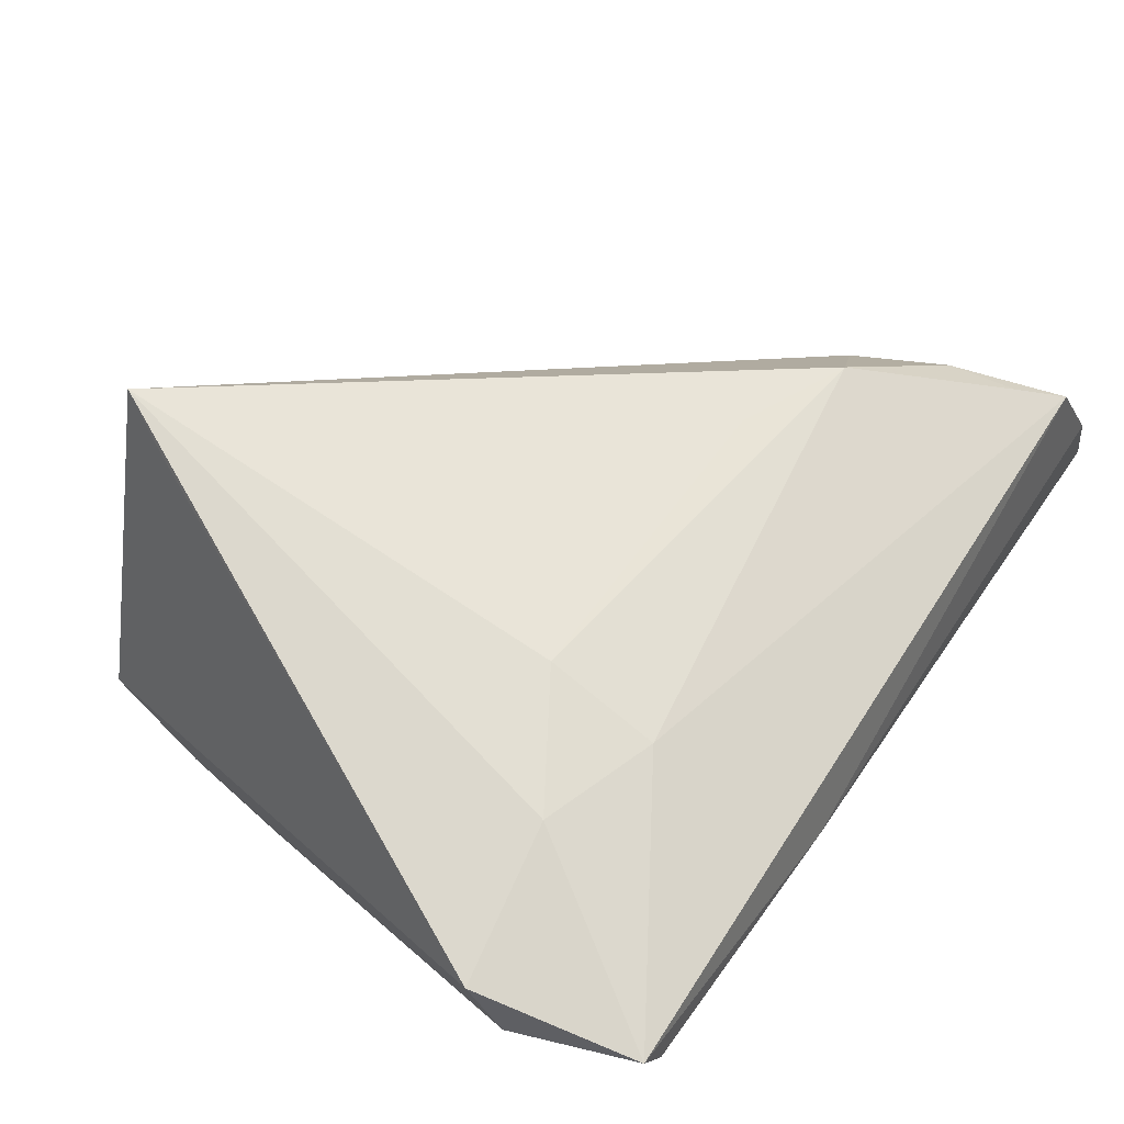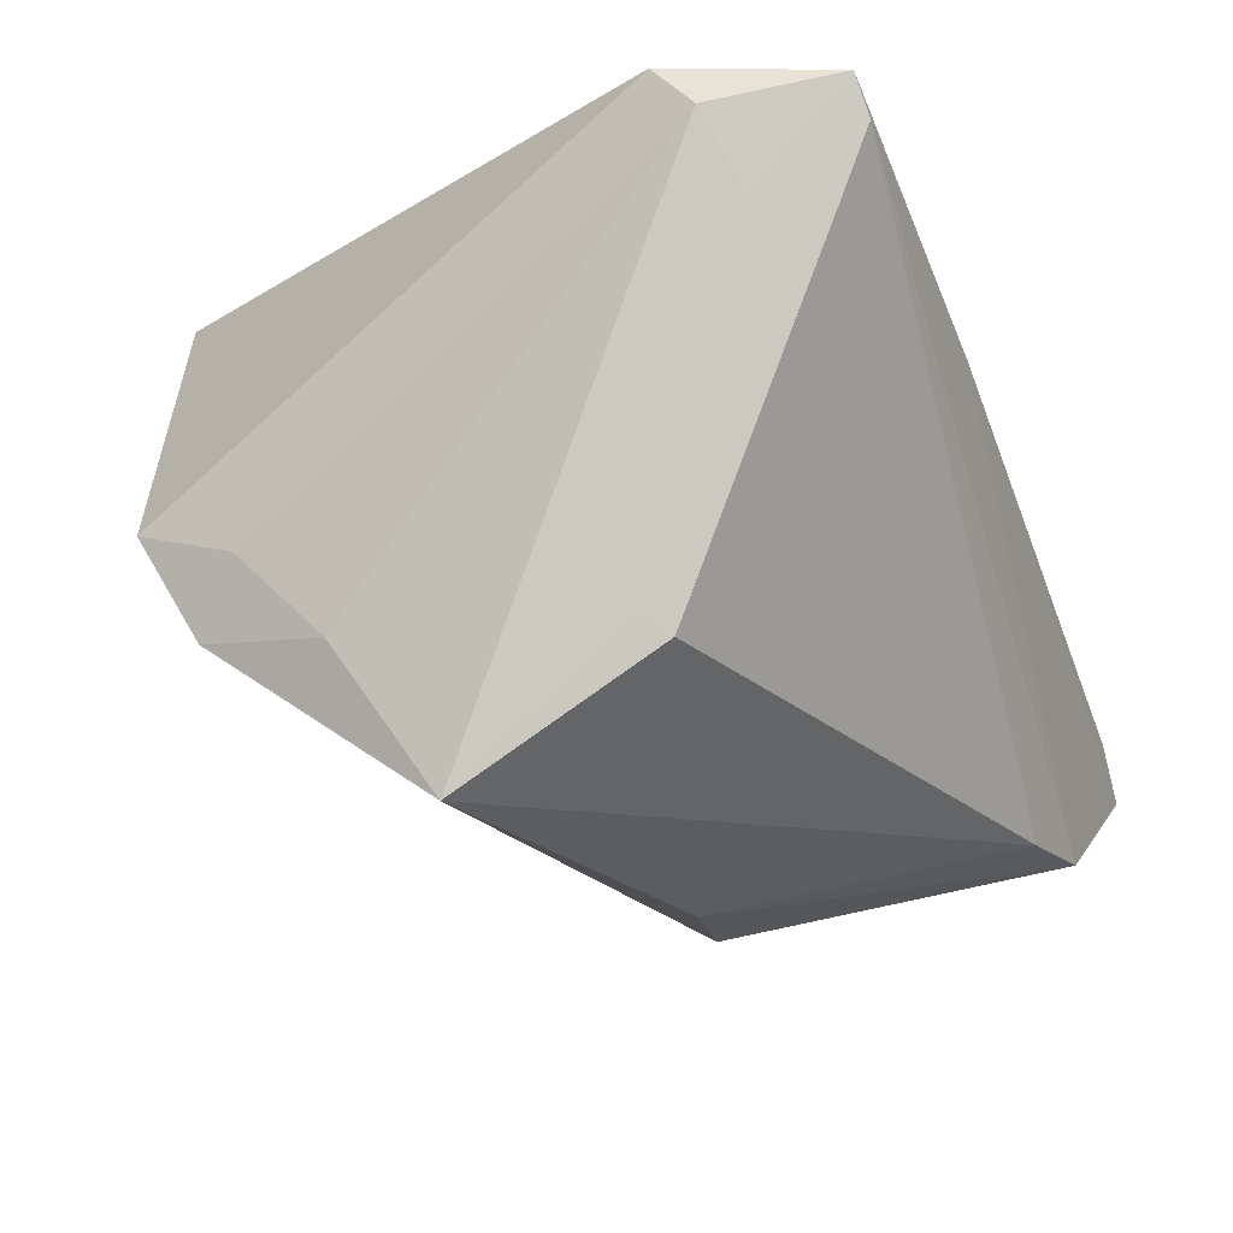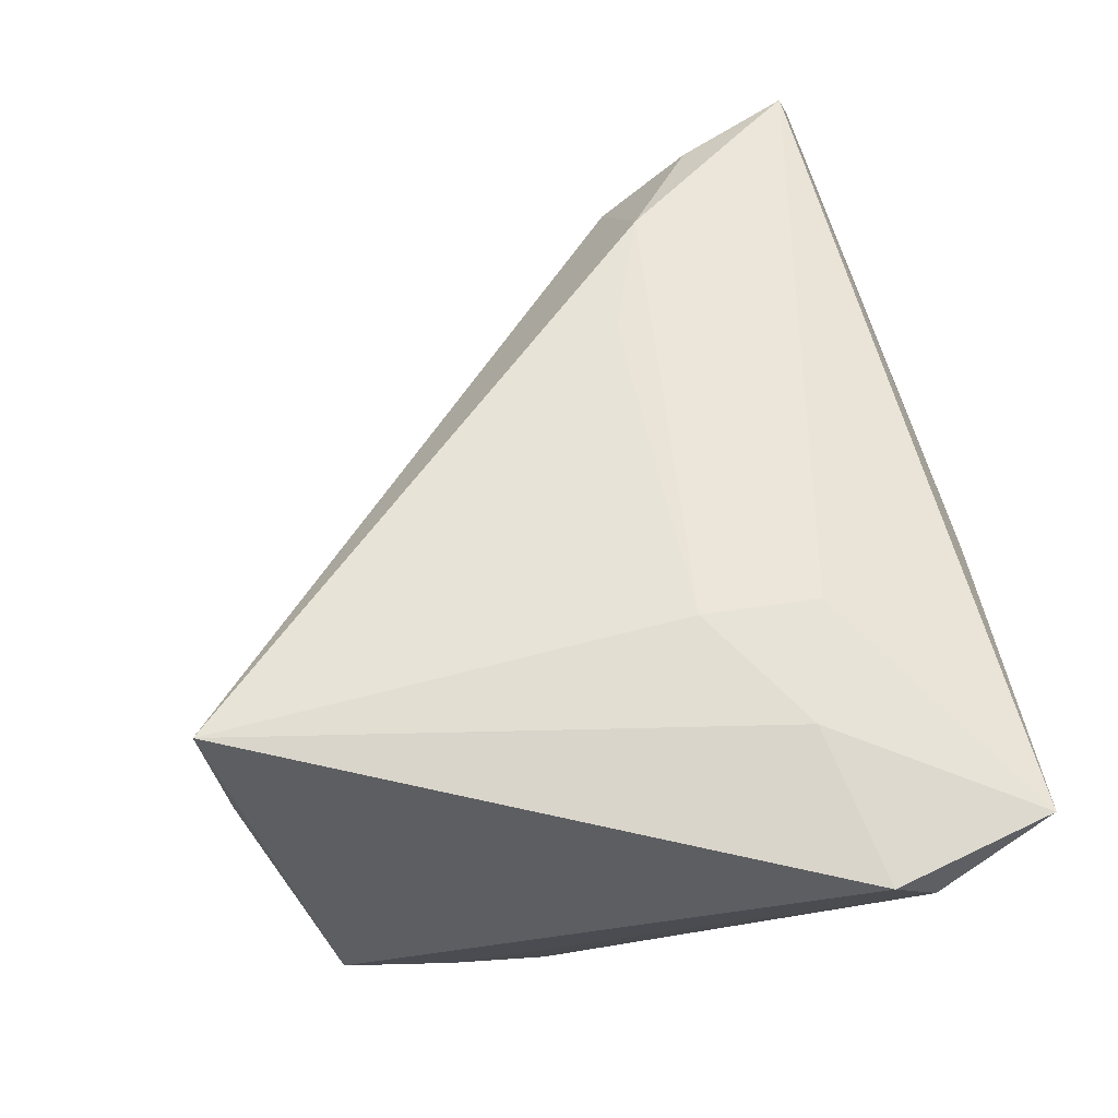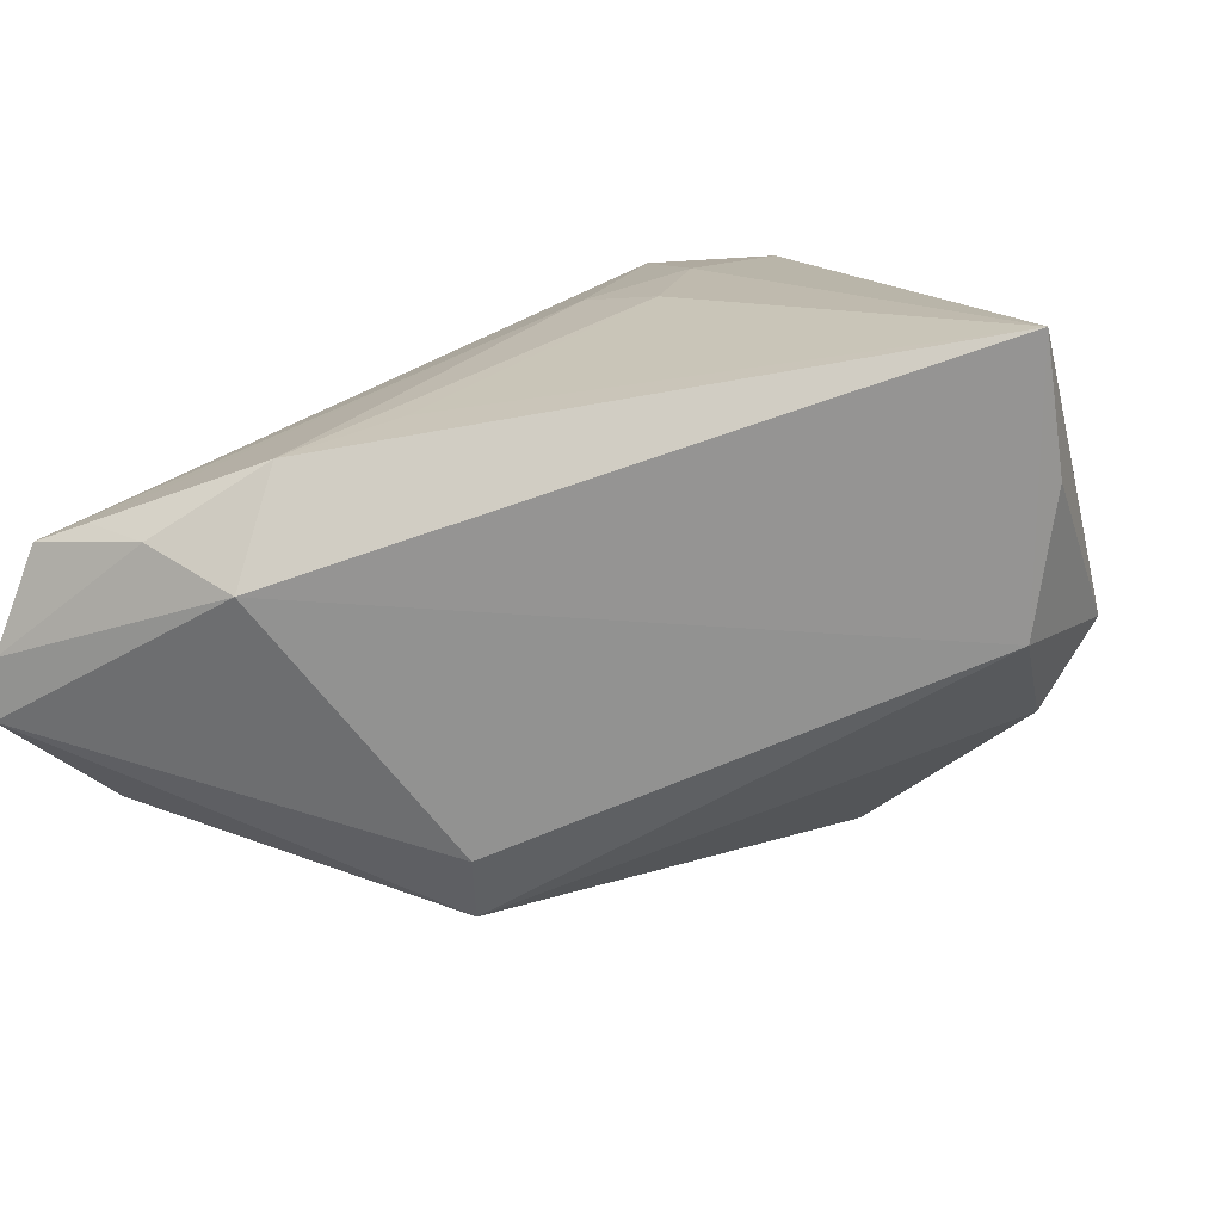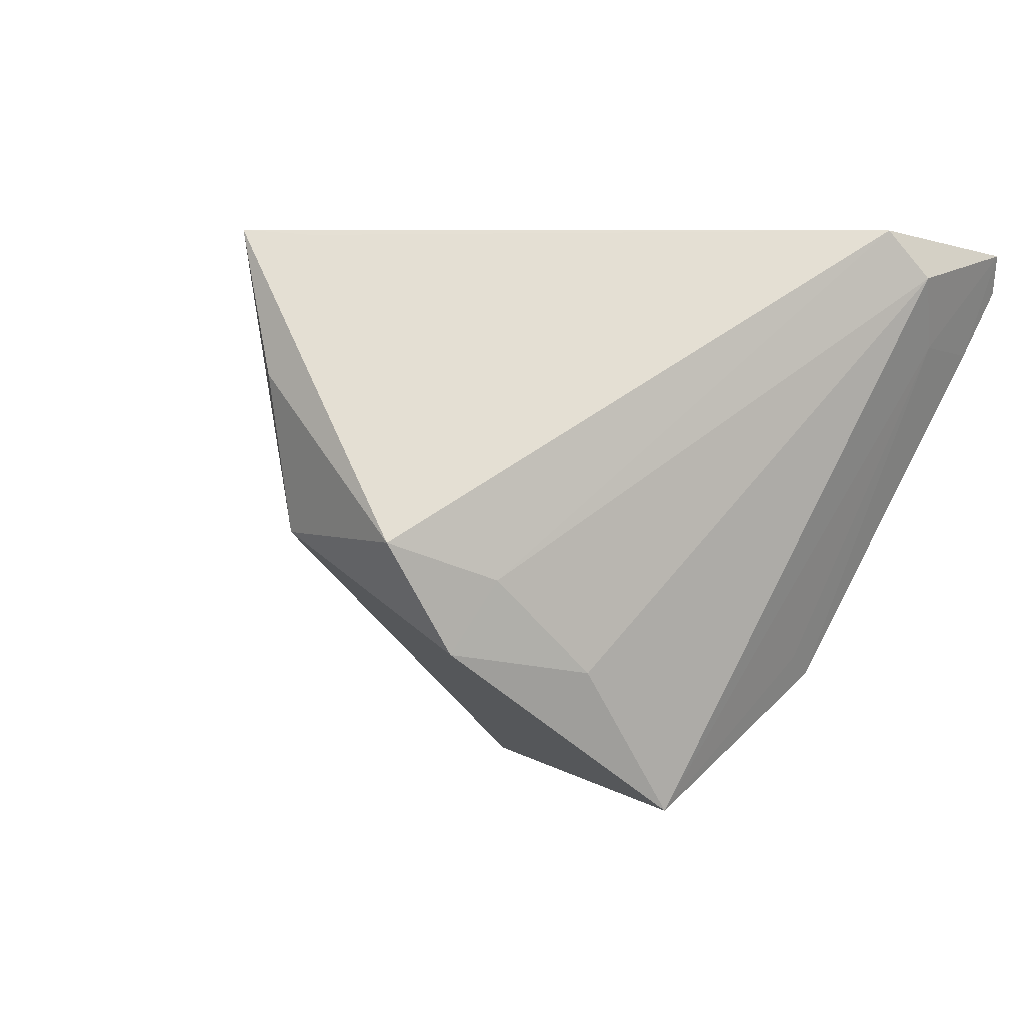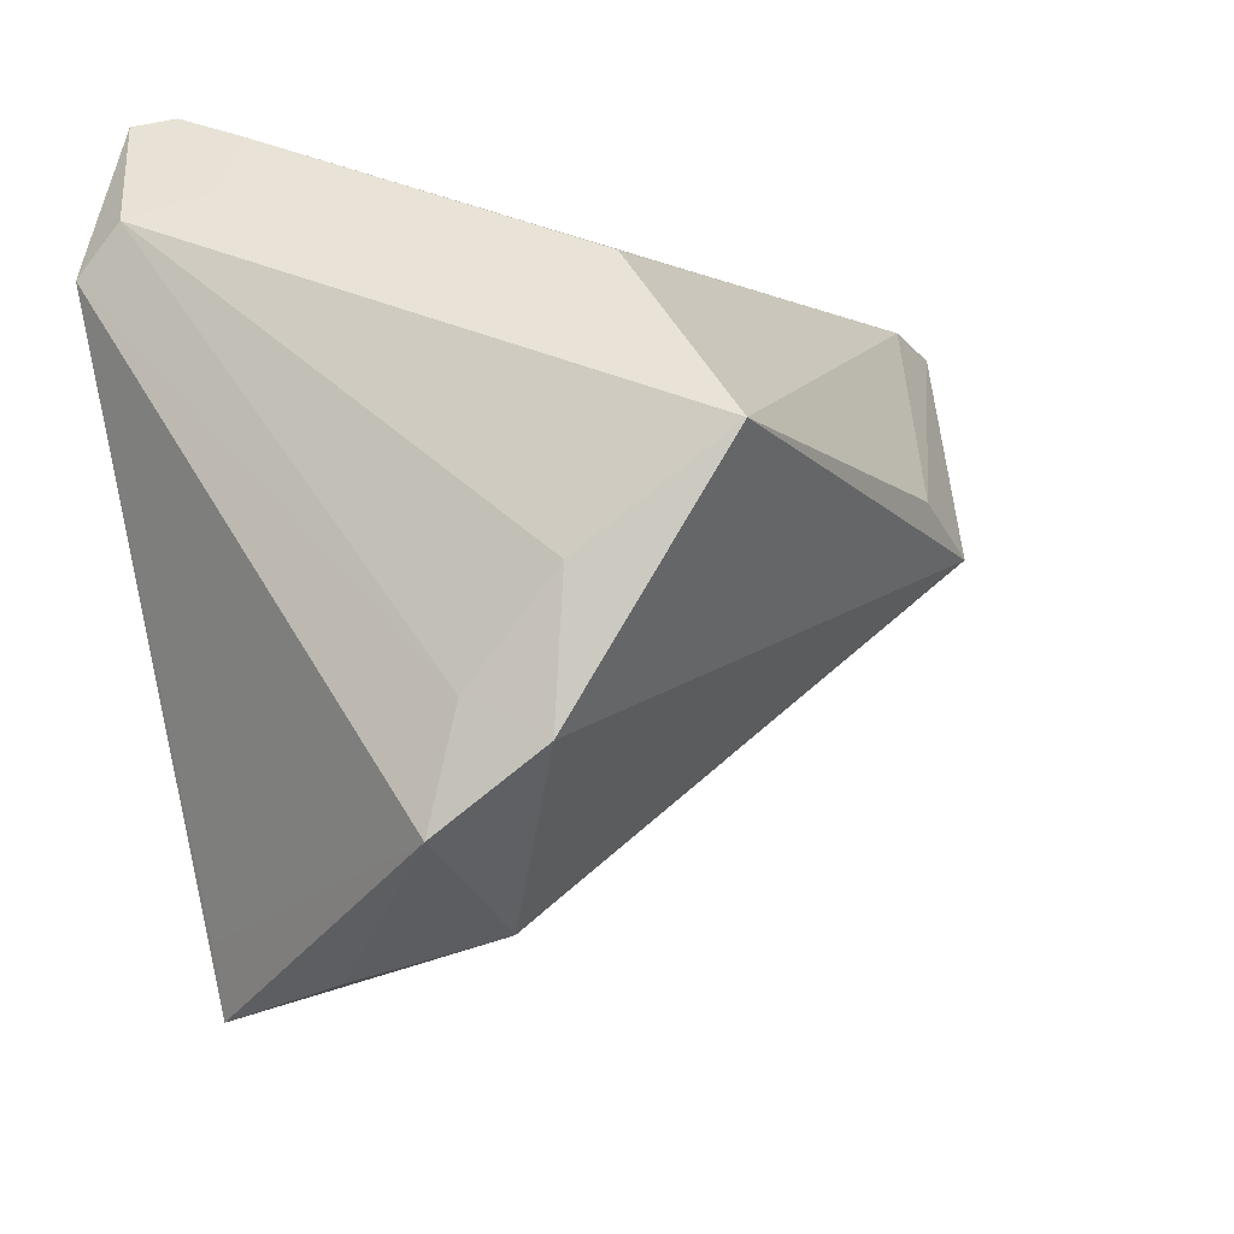
<metadata>
{"format":"obj","ext":"obj","renderer":"f3d","projection":"perspective","resolution":1024,"background":"white","views":[{"elev":72.5,"azim":124.3,"up":"+Z"},{"elev":-21.1,"azim":111.3,"up":"+Z"},{"elev":74.6,"azim":76.6,"up":"+Z"},{"elev":13.4,"azim":-43.9,"up":"+Z"},{"elev":2.2,"azim":63.8,"up":"+Z"},{"elev":-20.7,"azim":115.9,"up":"+Y"}]}
</metadata>
<code>
v -0.04581 0.03858 -0.0101
v -0.04588 0.03759 -0.0035
v 0.04153 0.03711 0.02802
v 0.03559 0.0155 -0.01434
v 0.02055 -0.03499 -0.0007186
v -0.01699 0.01006 0.01996
v -0.02243 0.03482 -0.02054
v -0.02888 0.01498 0.0167
v -0.03287 0.03643 -0.01995
v -0.03836 0.02289 0.008964
v 0.04232 0.02769 0.01814
v 0.03628 -0.0245 -0.01221
v 0.0168 -0.03858 0.02983
v 0.02008 -0.03236 0.02932
v 0.03978 0.03791 0.02415
v -0.04272 0.03481 0.007852
v 0.01596 0.009657 0.02856
v -0.03953 0.03013 0.009932
v 0.03694 -0.0008707 -0.02912
v 0.02117 -0.03755 0.01514
v 0.01239 0.03858 0.01476
v 0.03842 -0.02048 -0.004968
v -0.03514 0.01318 0.004855
v 0.04517 0.02049 0.02983
v -0.01585 0.002833 -0.02267
v 0.03369 0.01822 -0.01642
v -0.0132 0.005255 -0.02955
v 0.03655 -0.03129 -0.001154
v 0.02885 0.01765 0.02983
v 0.01676 0.02163 0.02708
v -0.002586 0.006995 -0.02983
v 0.03889 0.03478 0.01748
v 0.03902 -0.01087 -0.01439
v 0.04588 0.02486 0.02506
f 23 5 13
f 28 13 20
f 20 5 28
f 13 5 20
f 28 5 12
f 1 23 2
f 14 13 28
f 28 24 14
f 14 24 13
f 3 24 34
f 1 2 21
f 21 16 3
f 21 2 16
f 19 7 26
f 16 2 10
f 10 2 23
f 3 16 30
f 17 30 8
f 8 23 13
f 8 10 23
f 29 24 3
f 3 30 29
f 29 30 17
f 13 24 29
f 29 17 13
f 33 12 19
f 19 34 33
f 32 26 7
f 11 34 19
f 26 32 11
f 3 34 11
f 11 32 3
f 31 7 19
f 7 31 9
f 1 21 9
f 13 17 6
f 6 8 13
f 17 8 6
f 16 10 18
f 10 8 18
f 18 30 16
f 18 8 30
f 28 12 22
f 12 33 22
f 22 33 34
f 22 24 28
f 22 34 24
f 3 32 15
f 15 21 3
f 15 32 7
f 15 9 21
f 7 9 15
f 19 26 4
f 4 11 19
f 26 11 4
f 5 23 25
f 25 23 1
f 5 25 27
f 27 12 5
f 19 12 27
f 27 31 19
f 27 9 31
f 1 9 27
f 27 25 1

</code>
